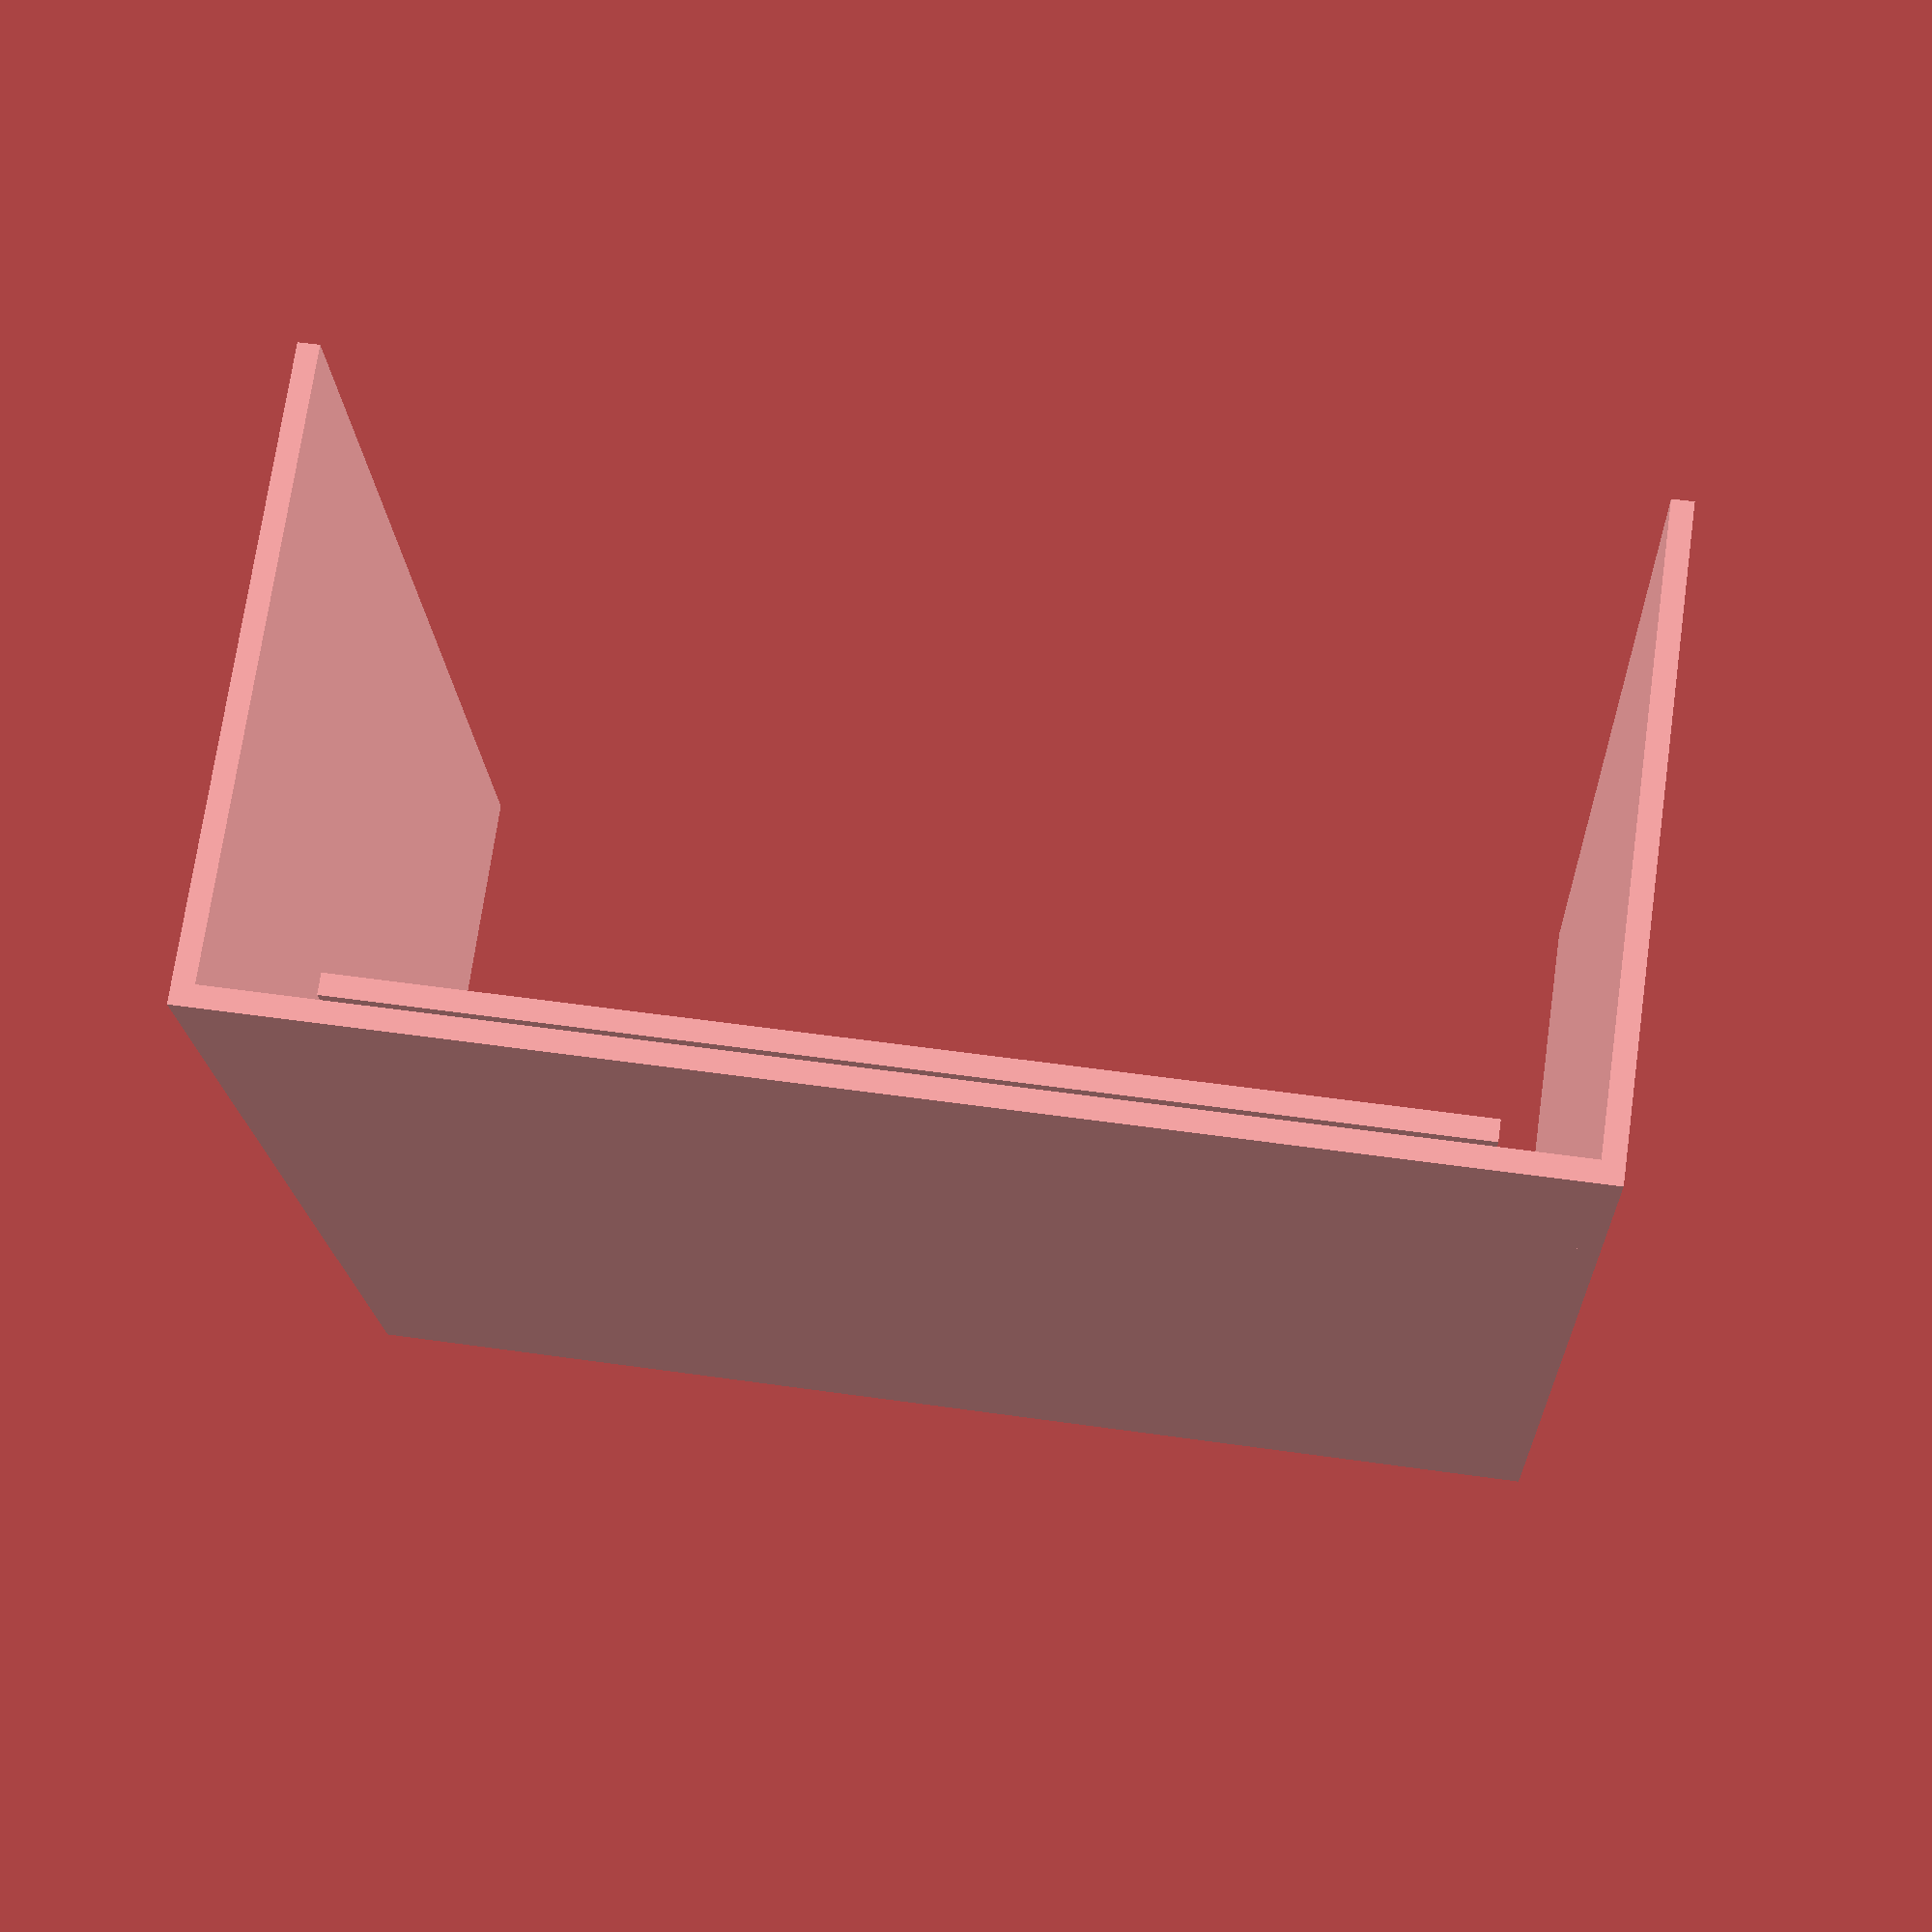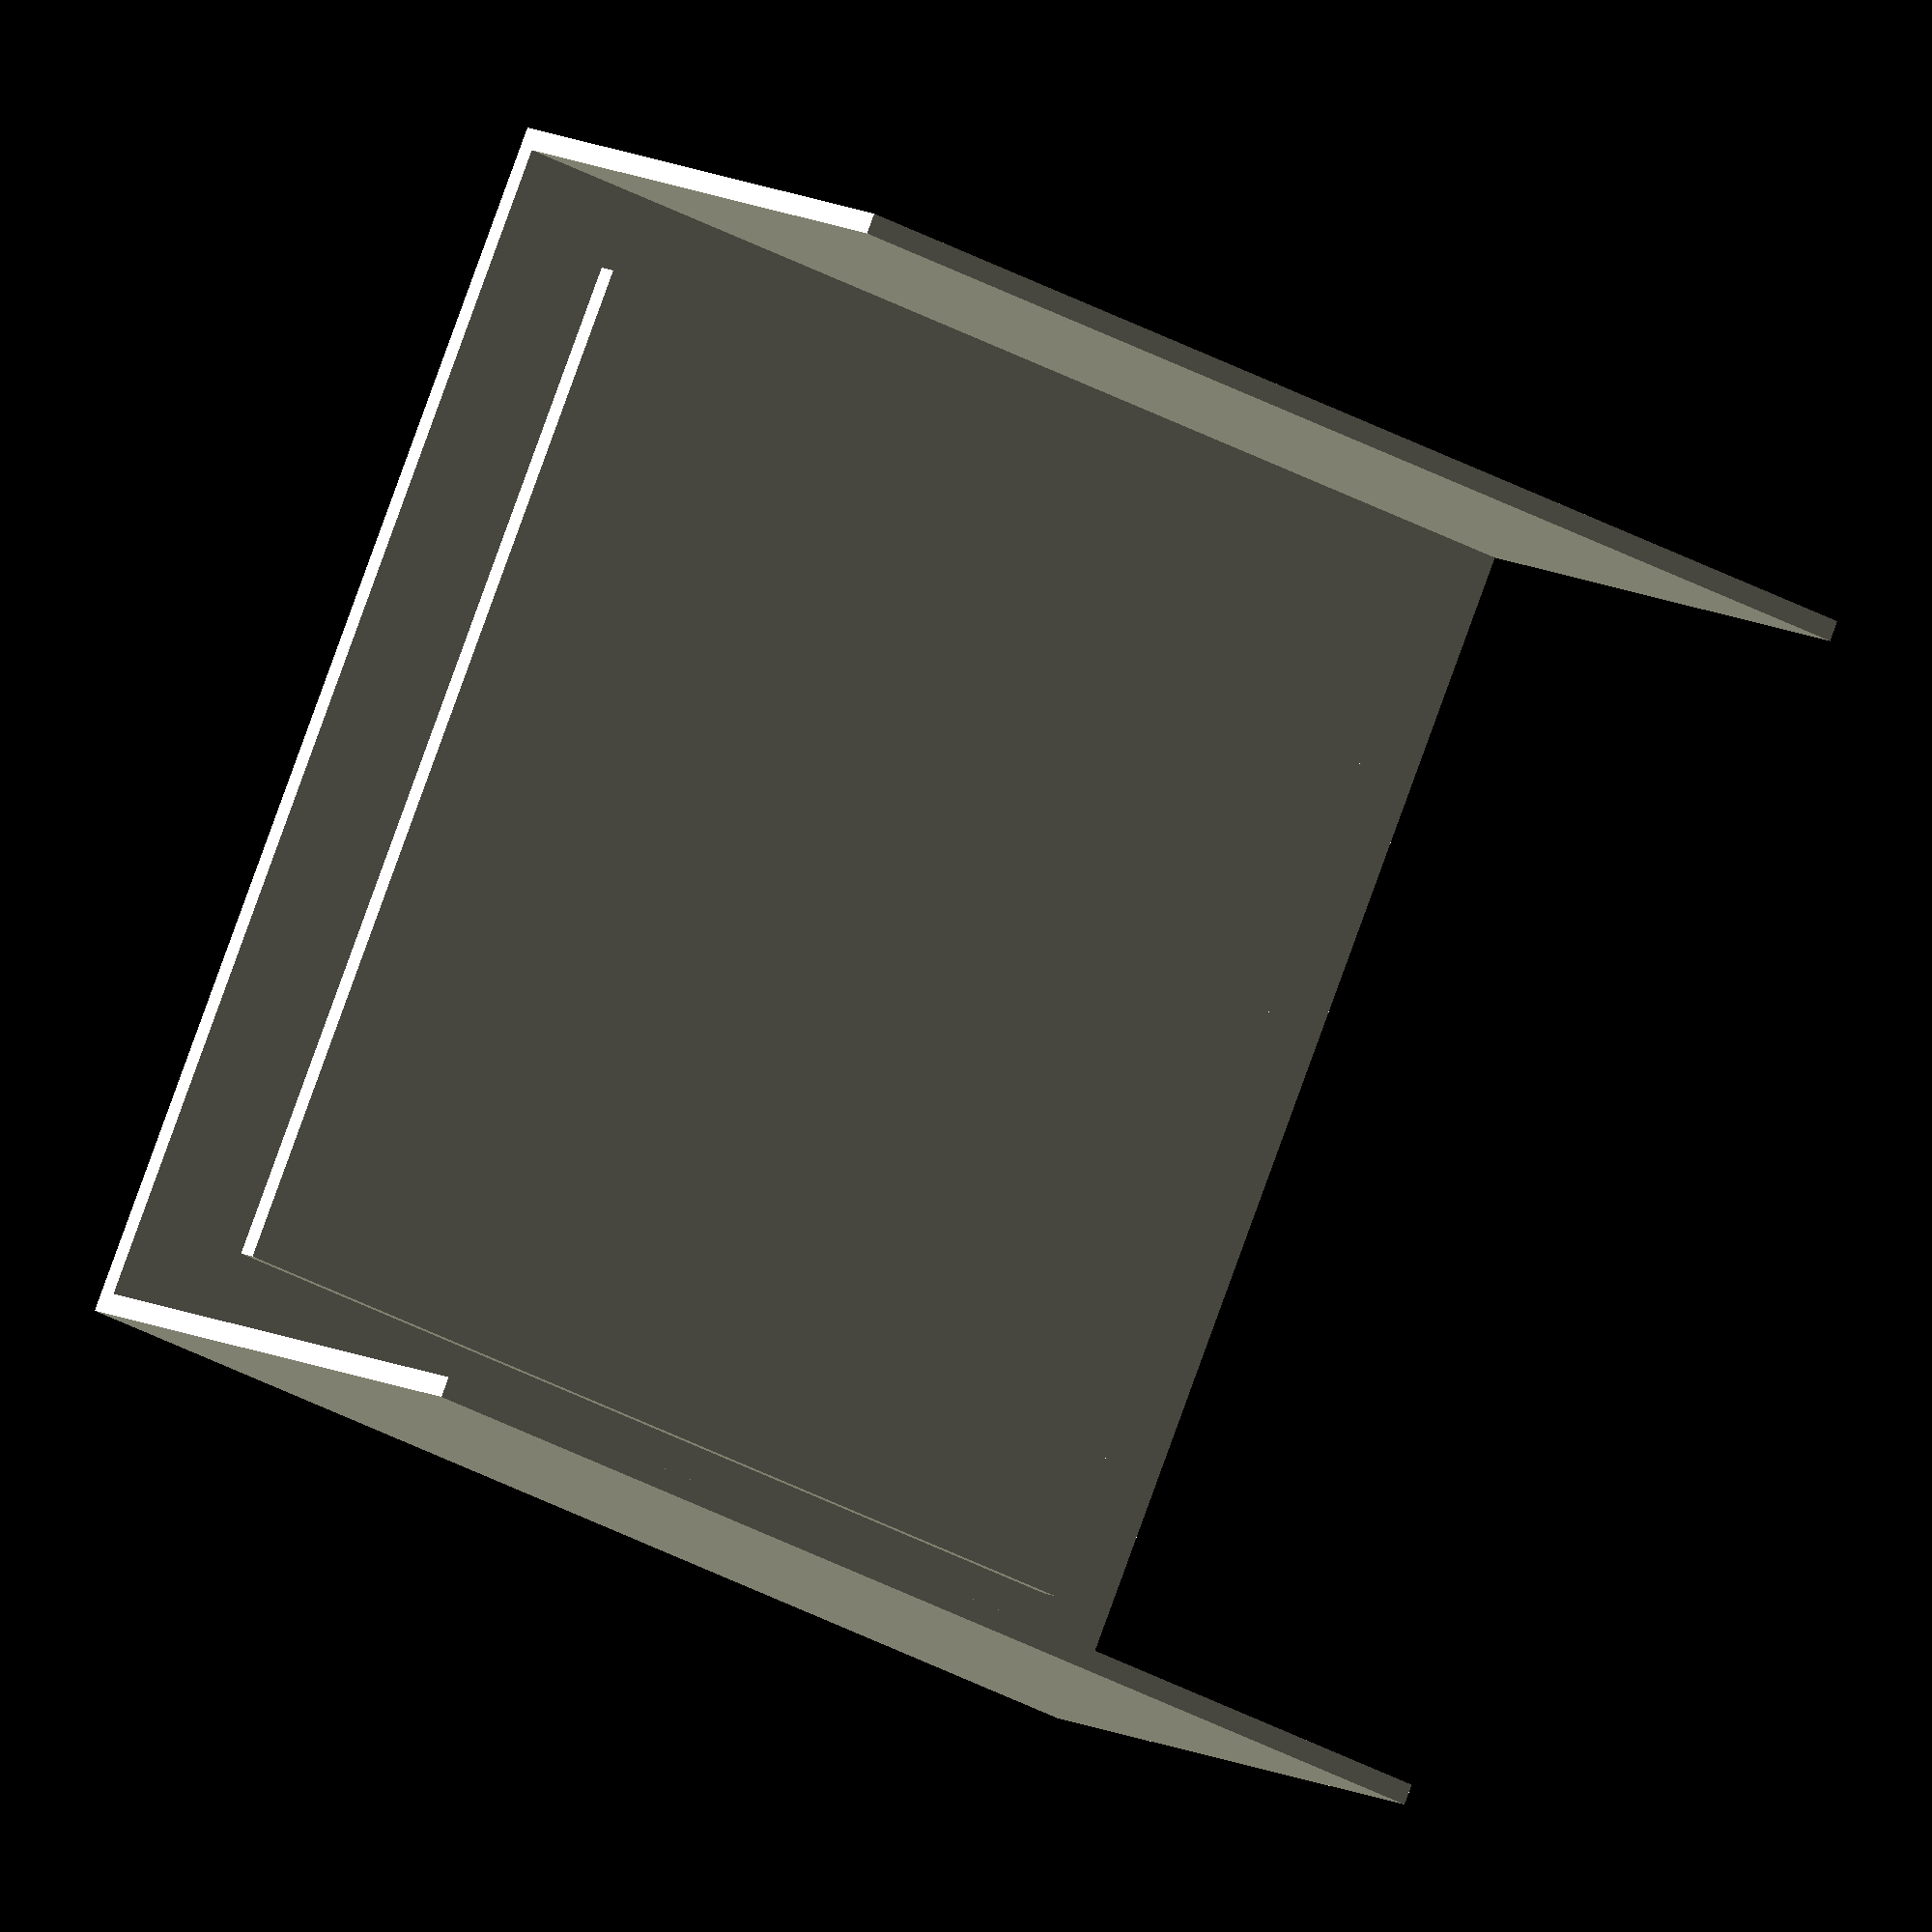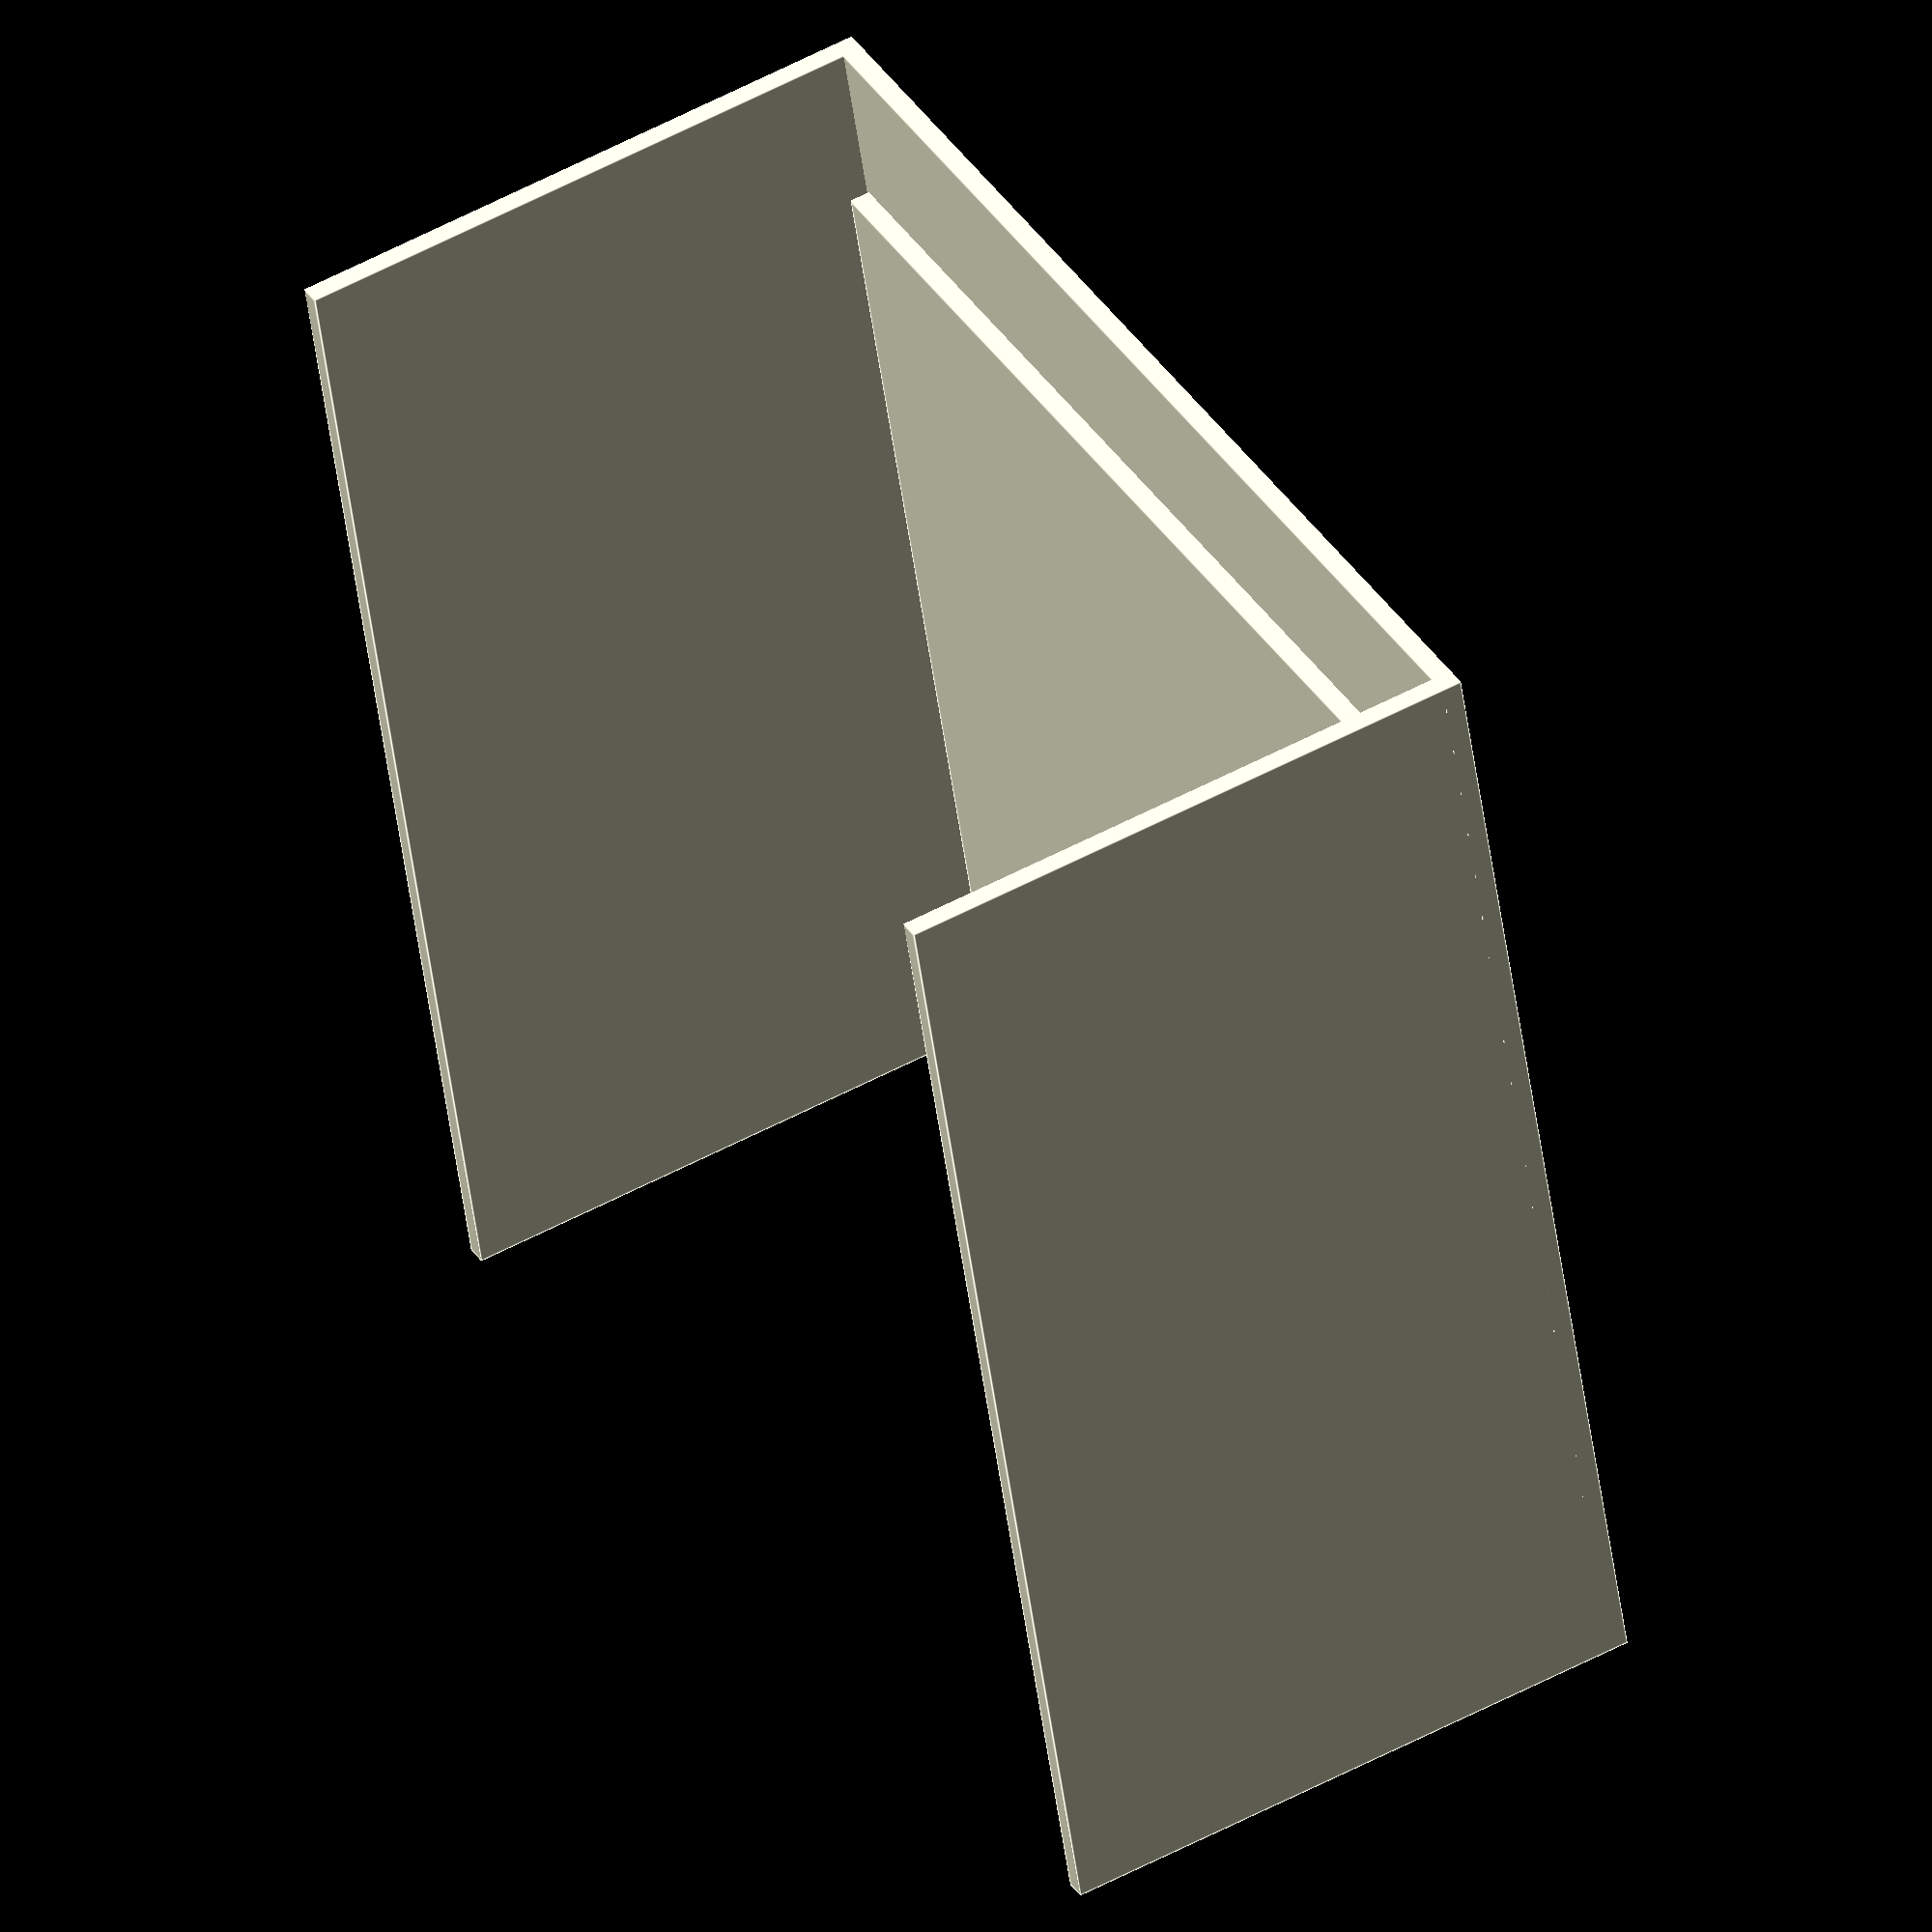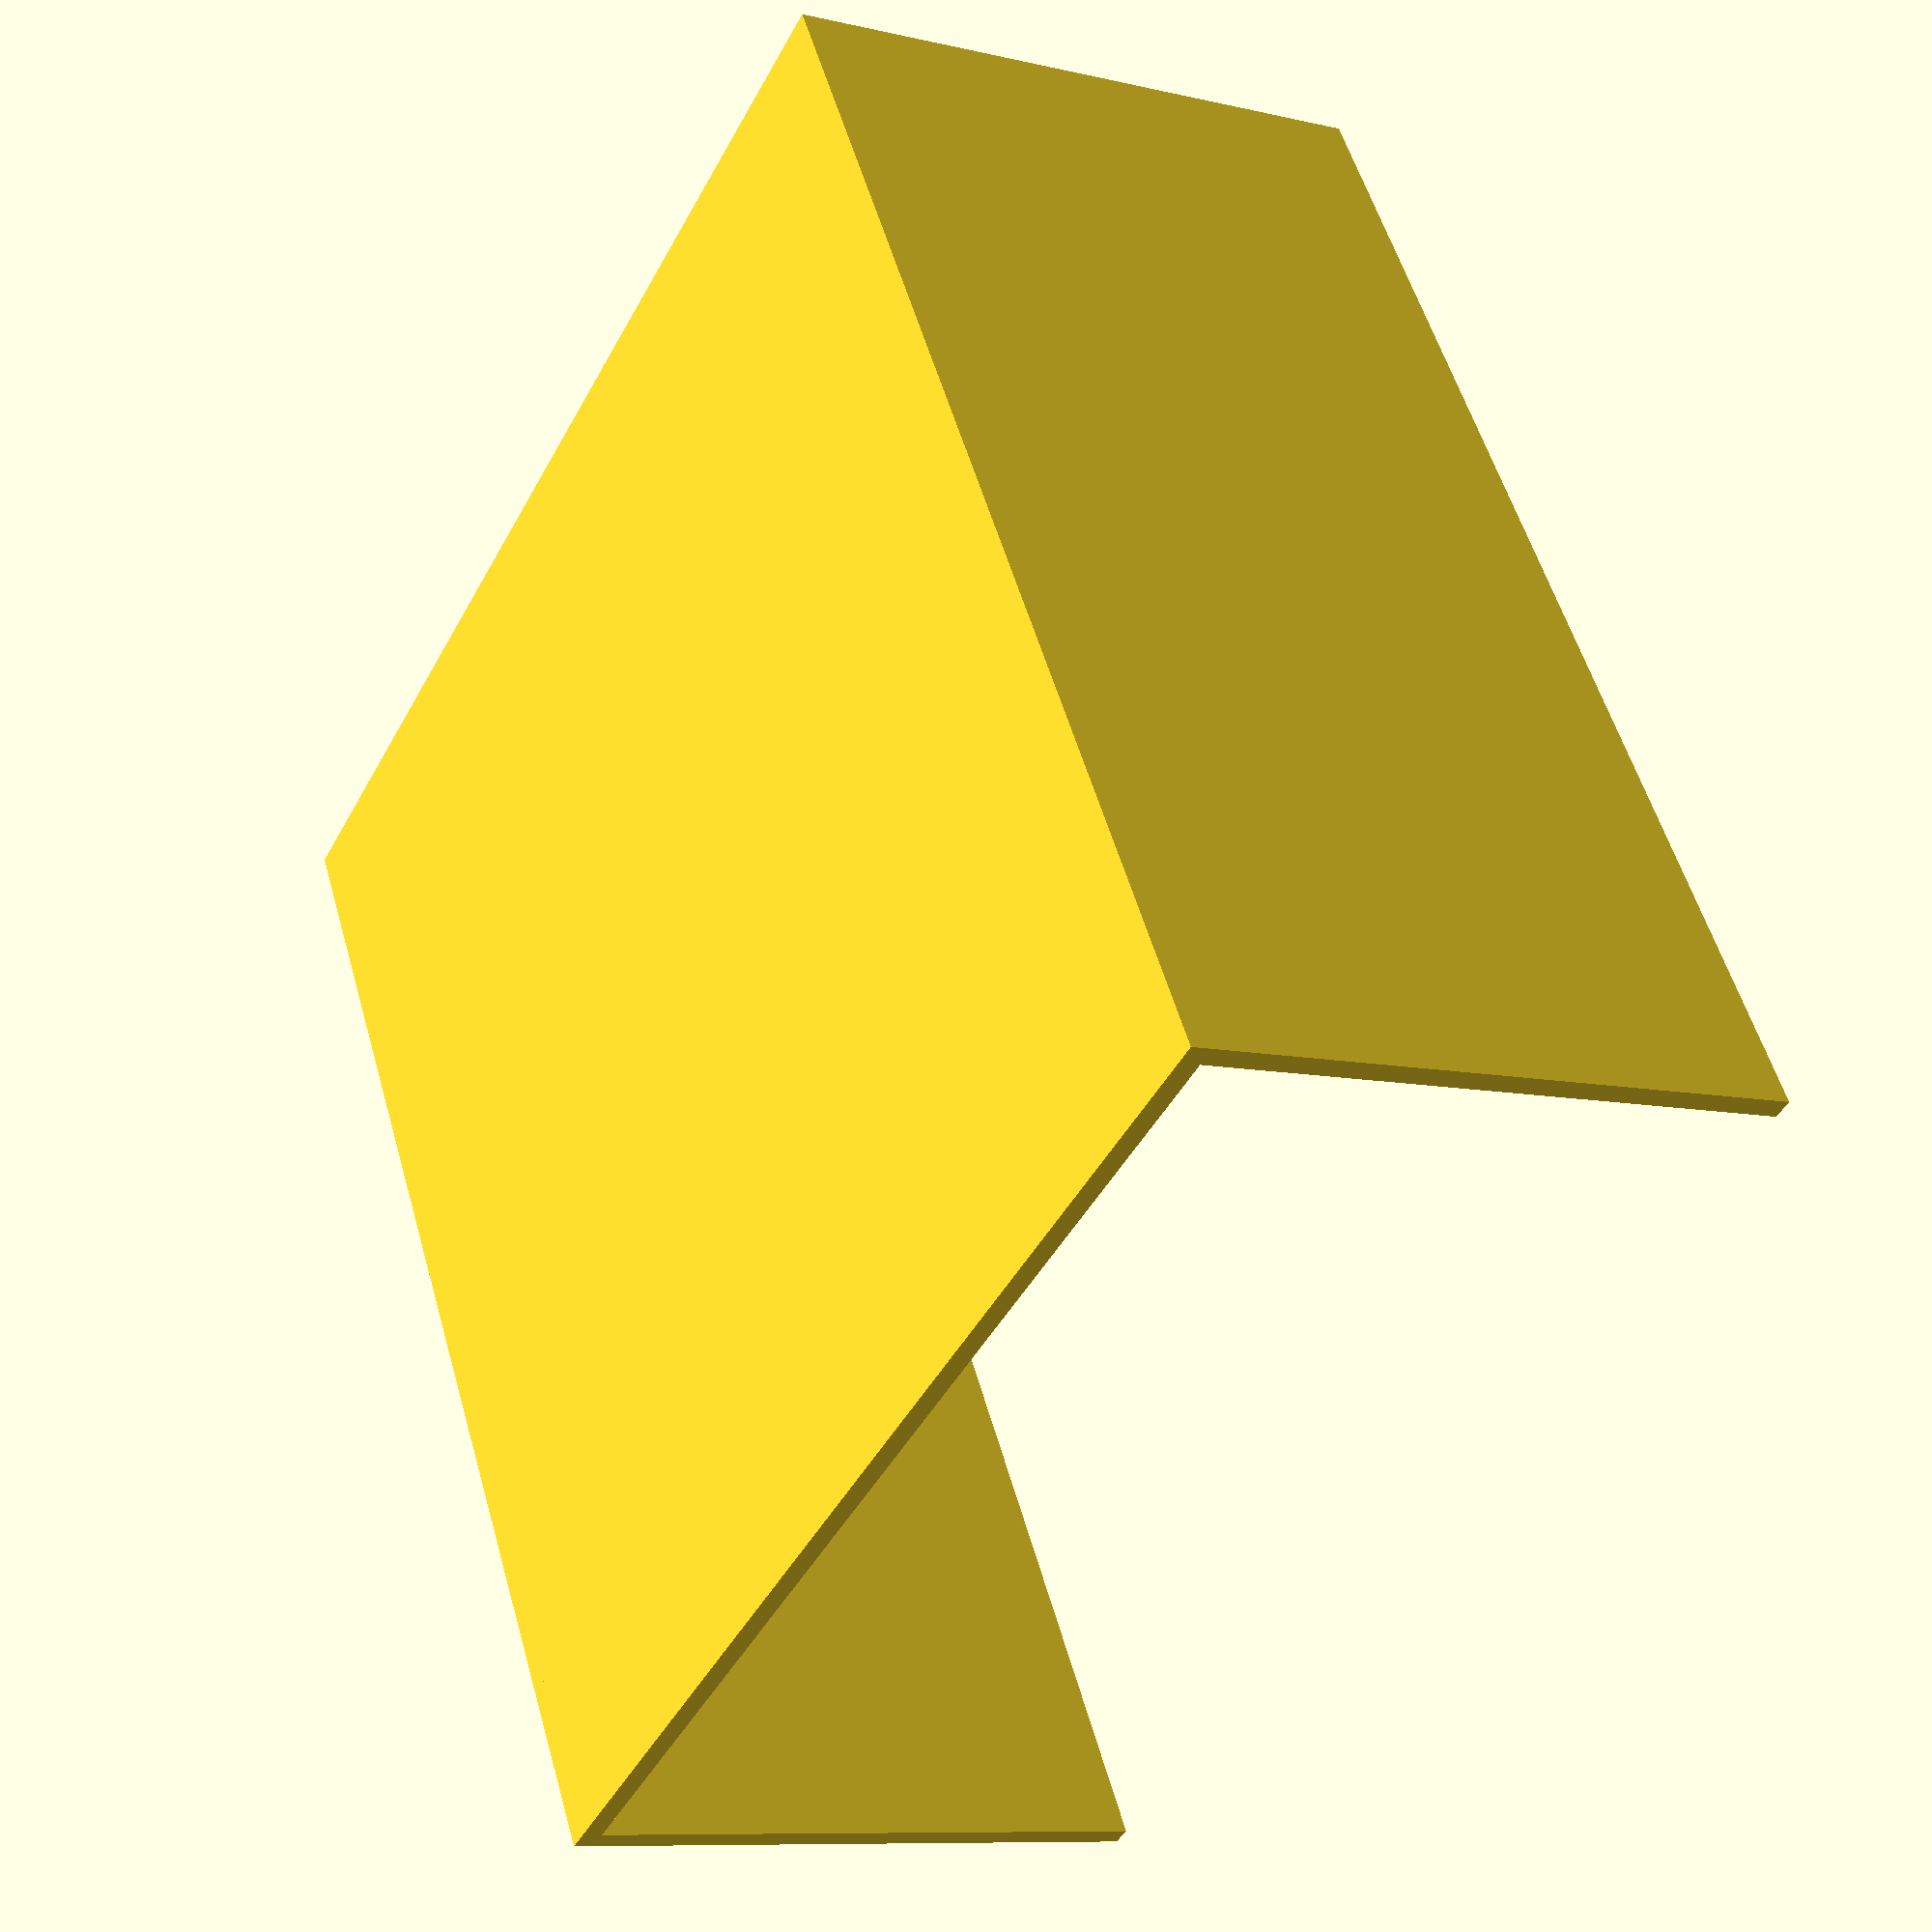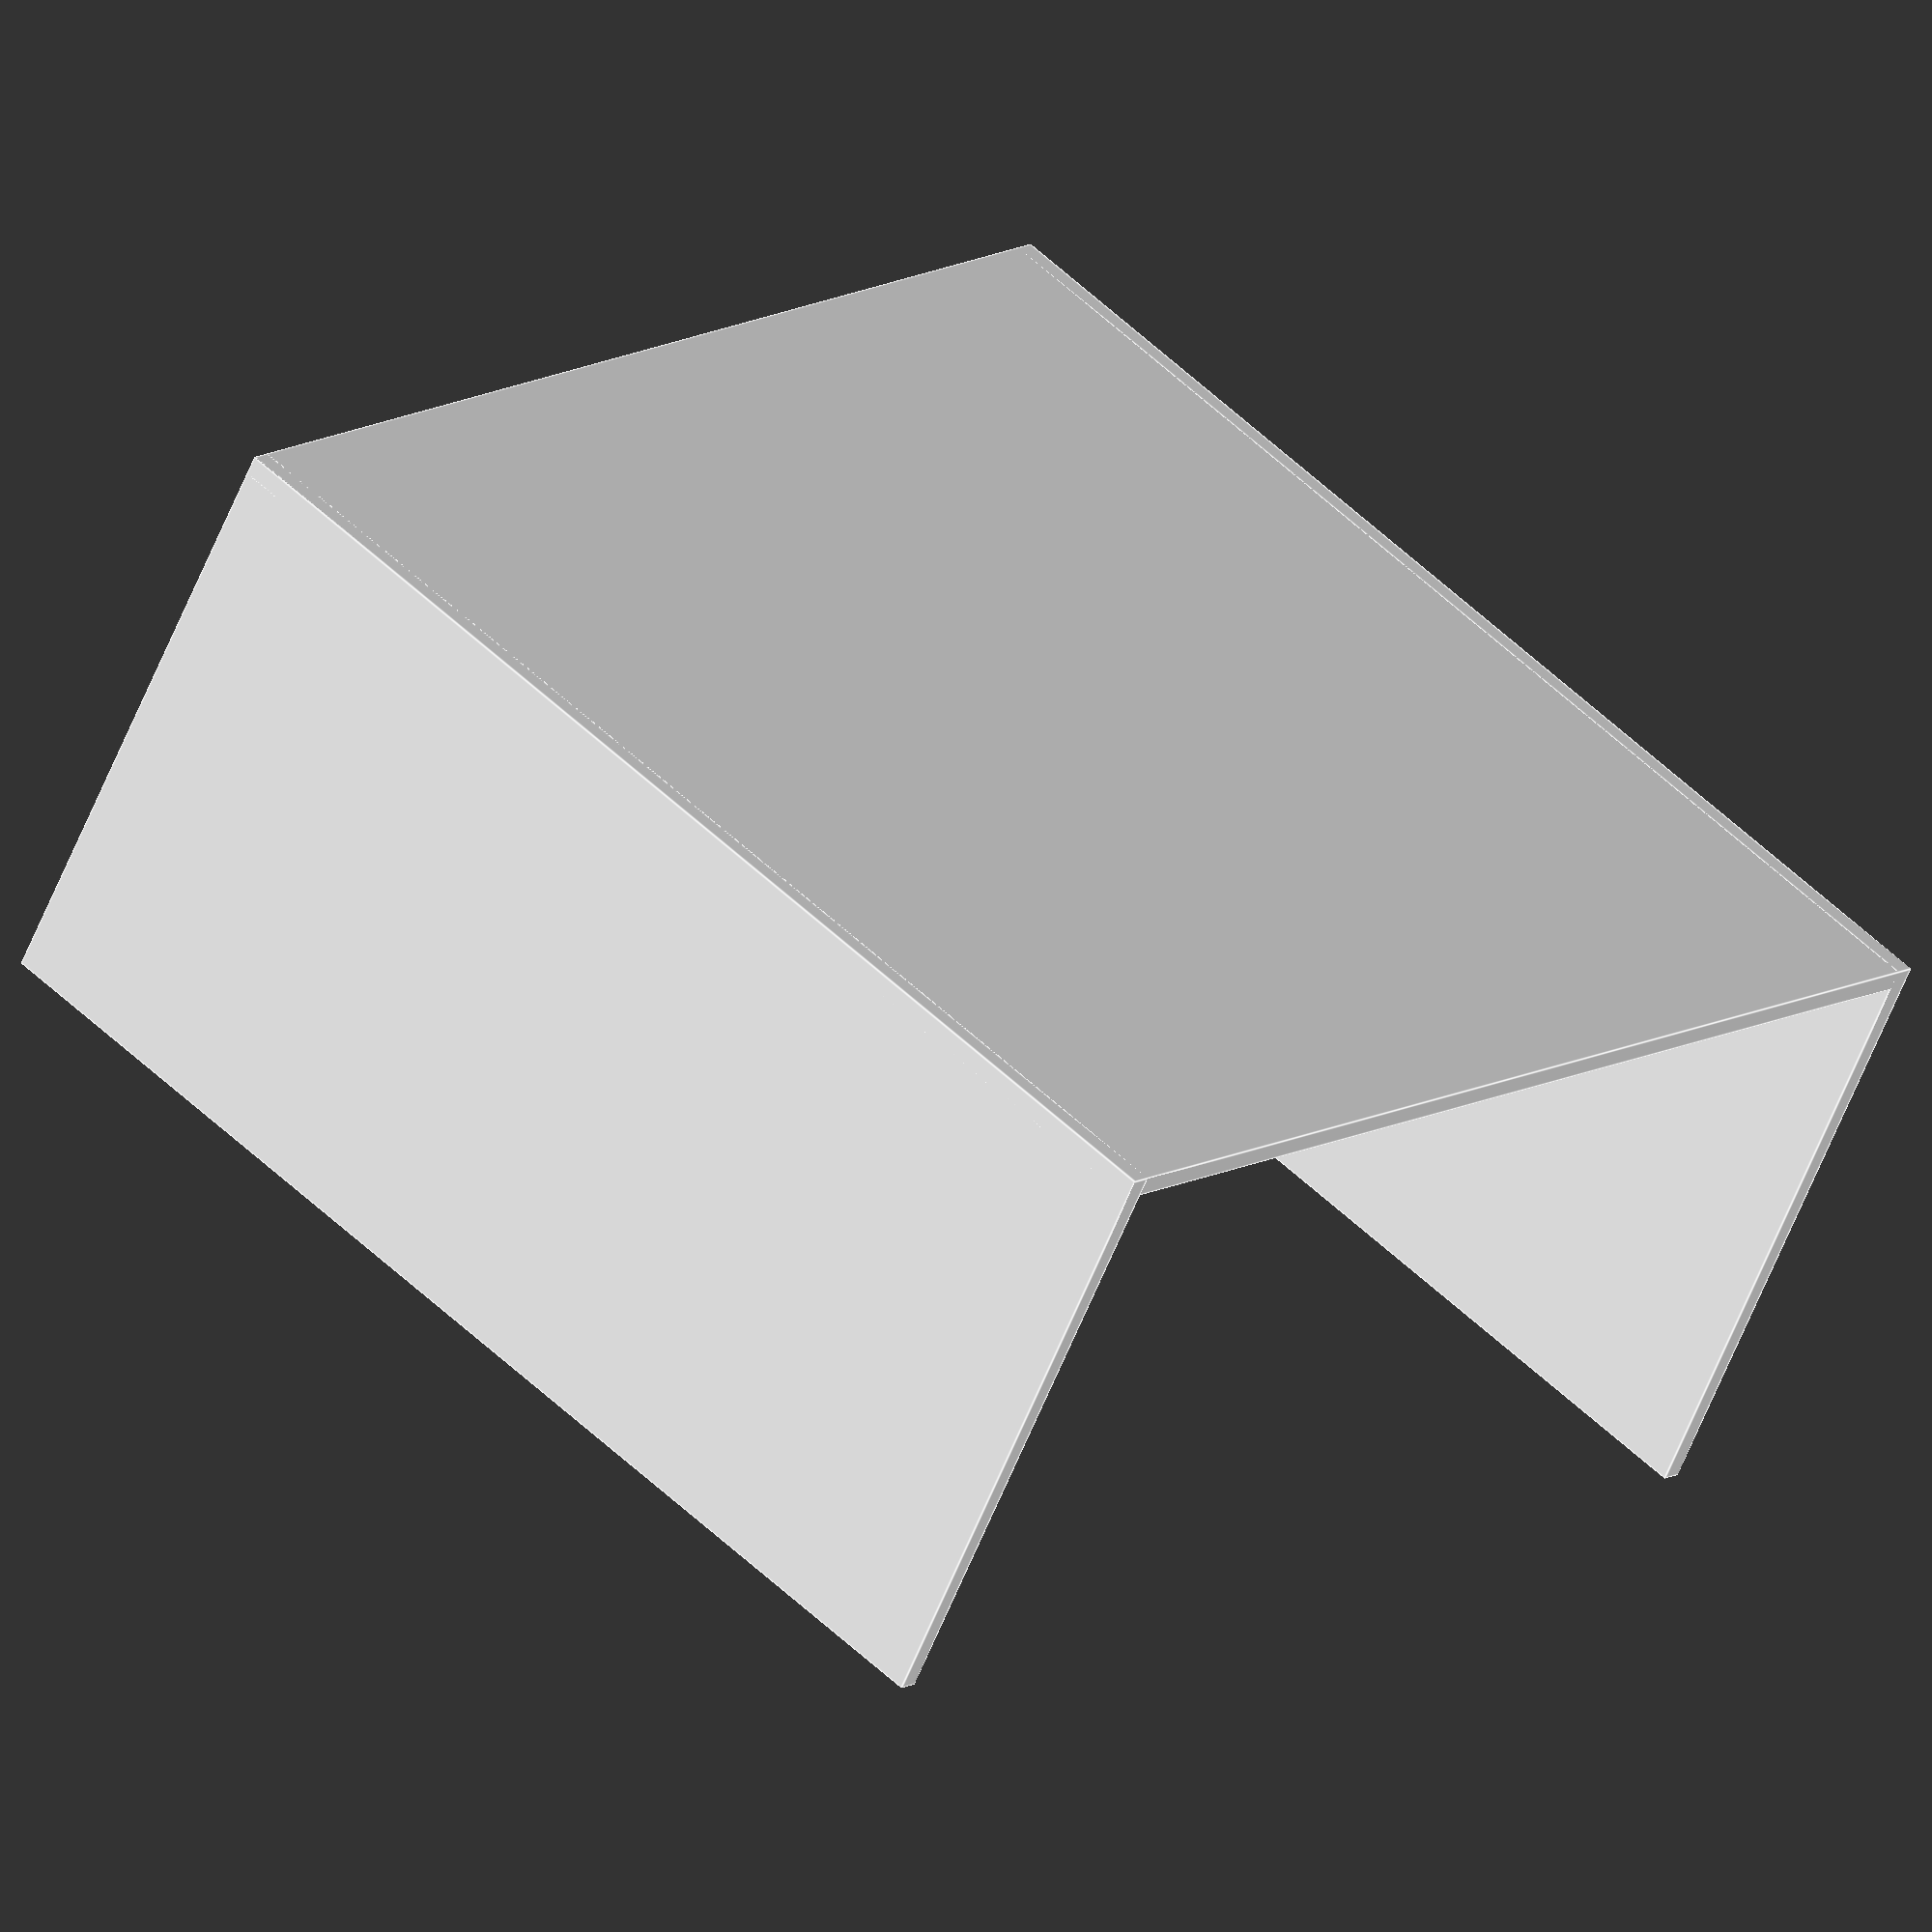
<openscad>
cm = 10;
height = 30*cm;
width  = 30*cm;
depth  = 30*cm;

module bottom(thickness) {
    // bottom
    translate([0,0,thickness / 2])
        cube([width,depth, thickness], center=true);
    // left side
    translate([-(width-thickness) / 2, 0, height / 4])
        cube([thickness, depth, height / 2], center = true);
    // right side
    translate([(width-thickness) / 2, 0, height / 4])
        cube([thickness, depth, height / 2], center = true);
}

module motherboard_tray(width, depth, thickness) {
    translate([0,0,thickness / 2])
        cube([width, depth, thickness], center = true);

}

bottom_thickness = 5;
translate([0,0,0])
    bottom(bottom_thickness);
motherboard_bottom_height = 8;
translate([0,0,bottom_thickness + motherboard_bottom_height])
    motherboard_tray(25*cm, 25*cm, 5);
</openscad>
<views>
elev=107.1 azim=2.2 roll=352.0 proj=p view=solid
elev=170.6 azim=294.2 roll=213.3 proj=o view=solid
elev=126.8 azim=164.7 roll=120.0 proj=o view=edges
elev=189.4 azim=31.0 roll=301.4 proj=p view=solid
elev=239.6 azim=228.6 roll=21.7 proj=o view=edges
</views>
